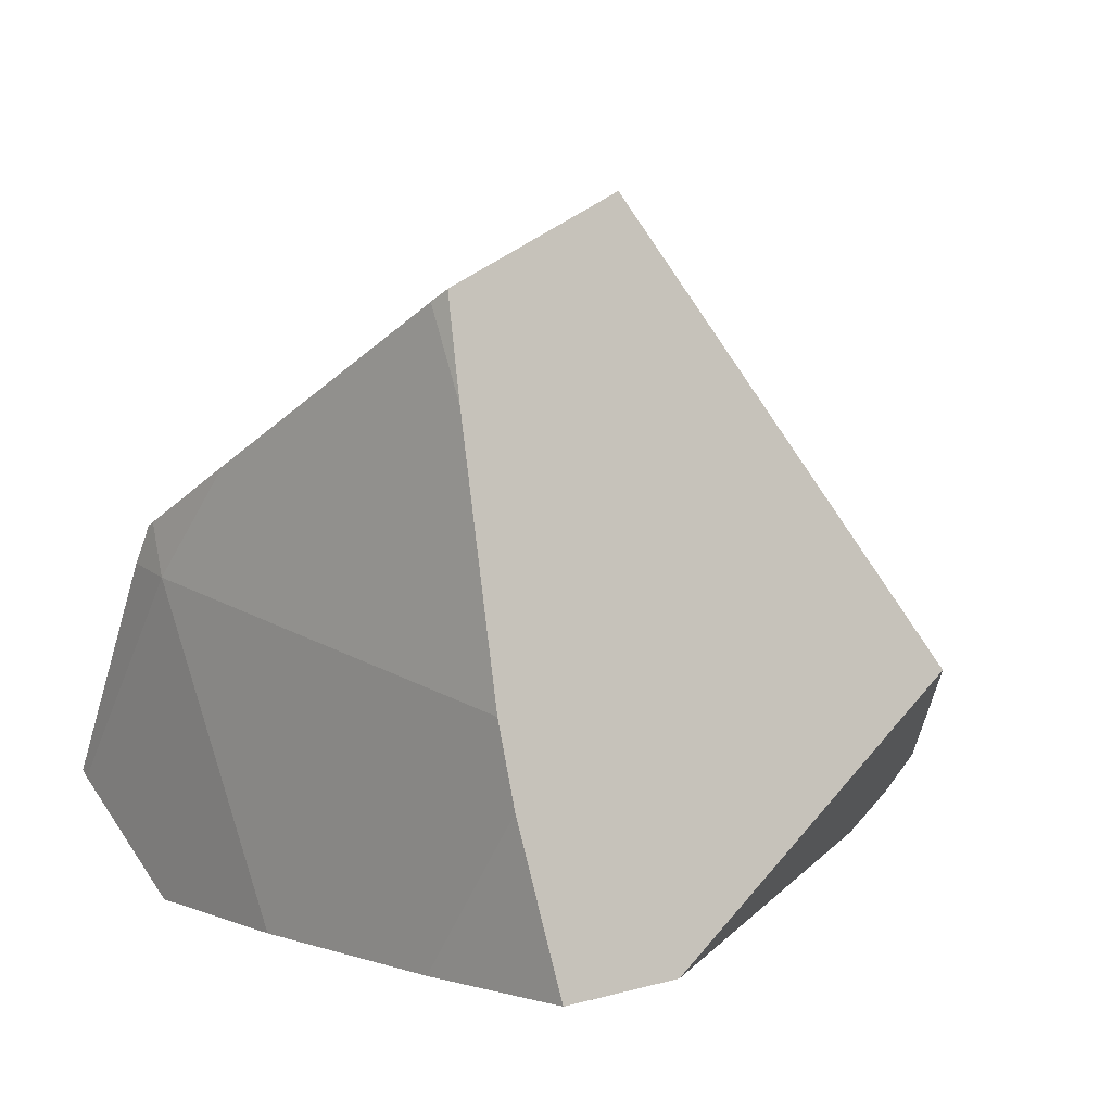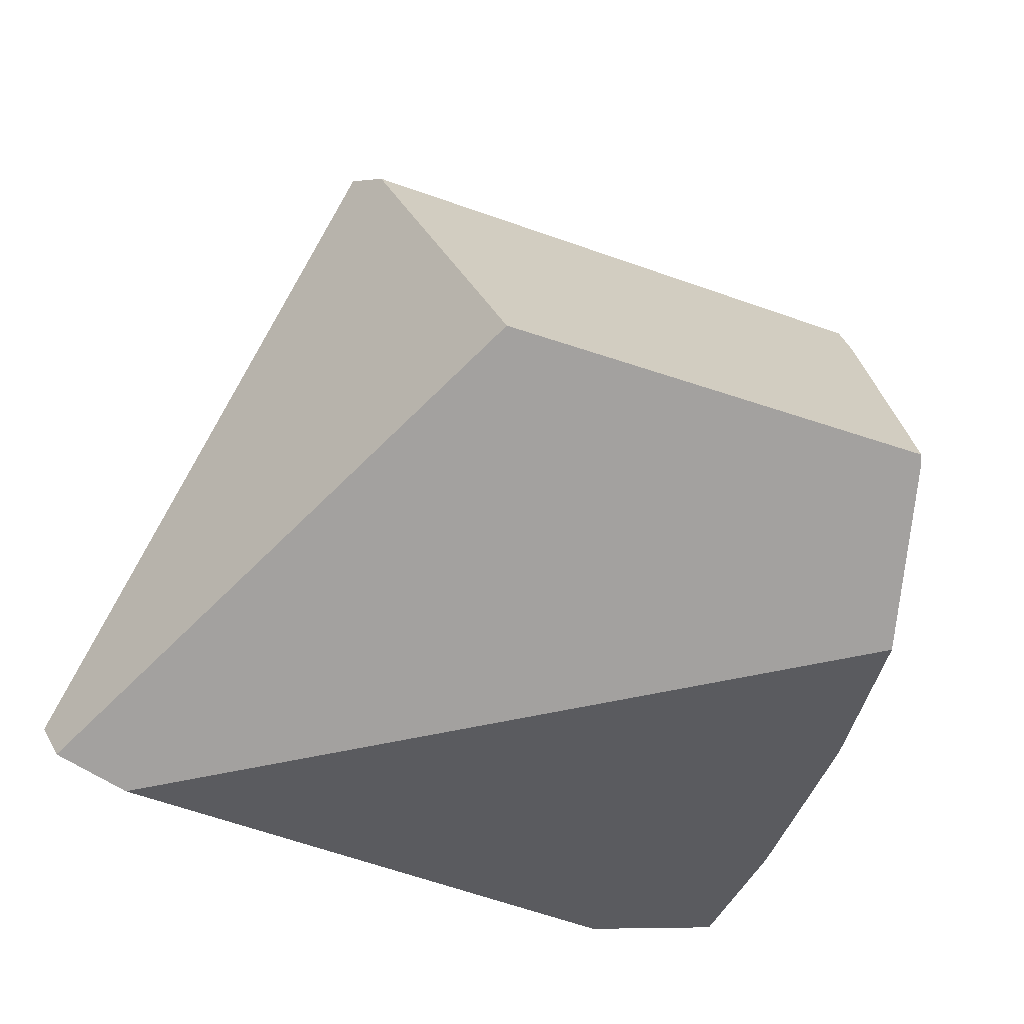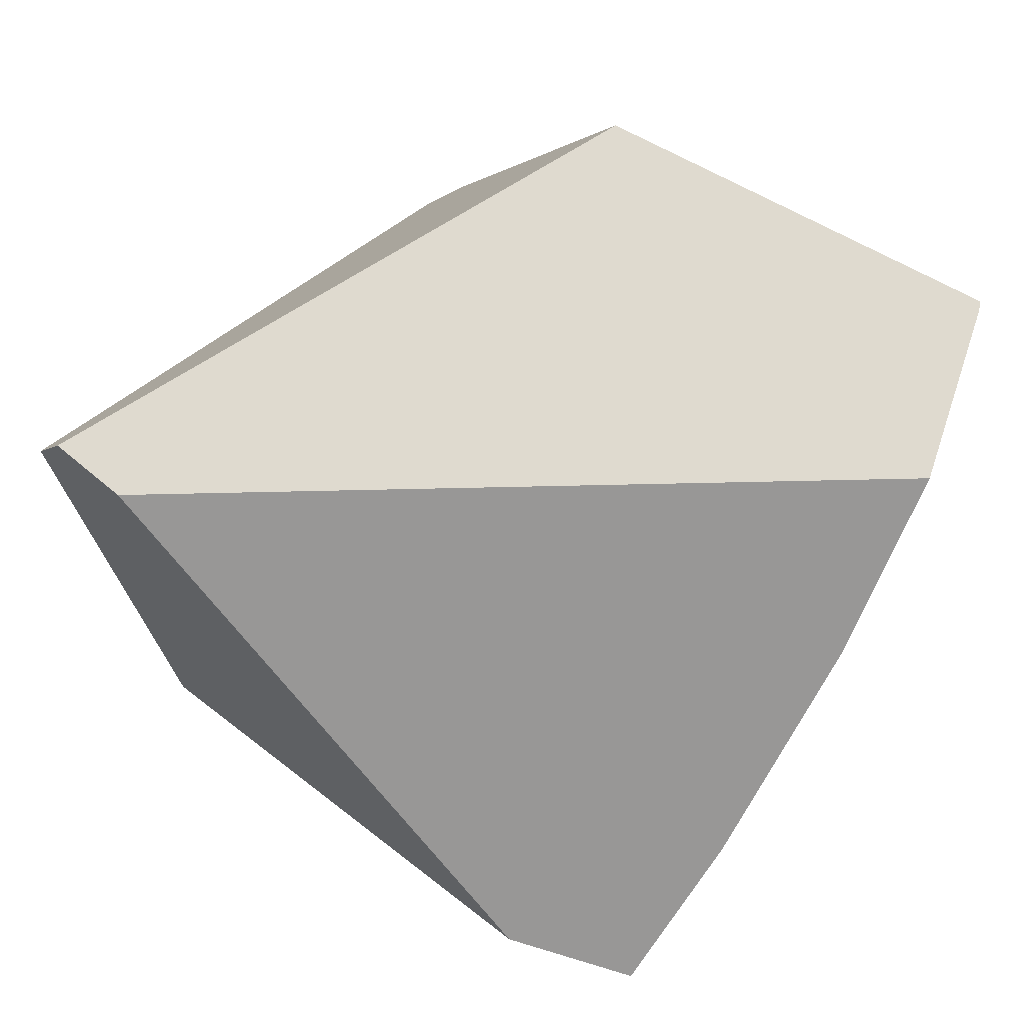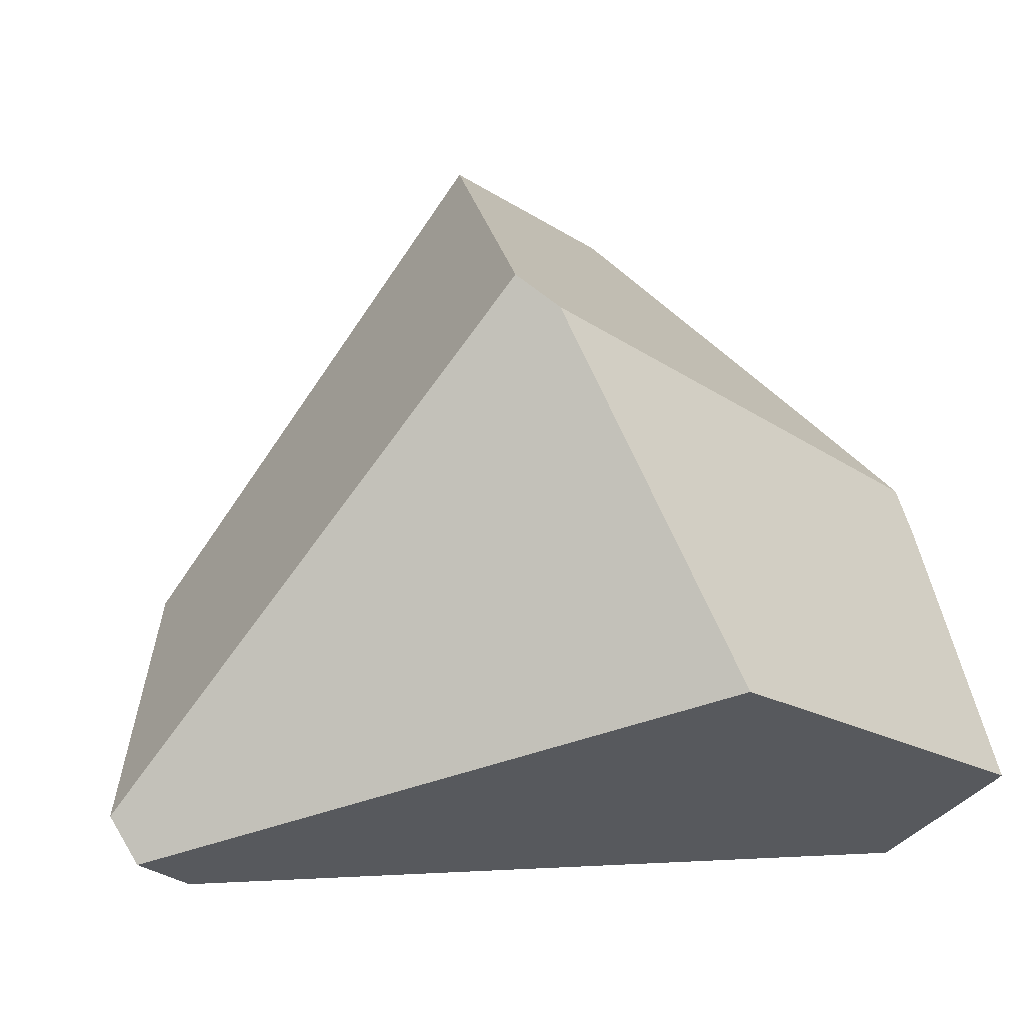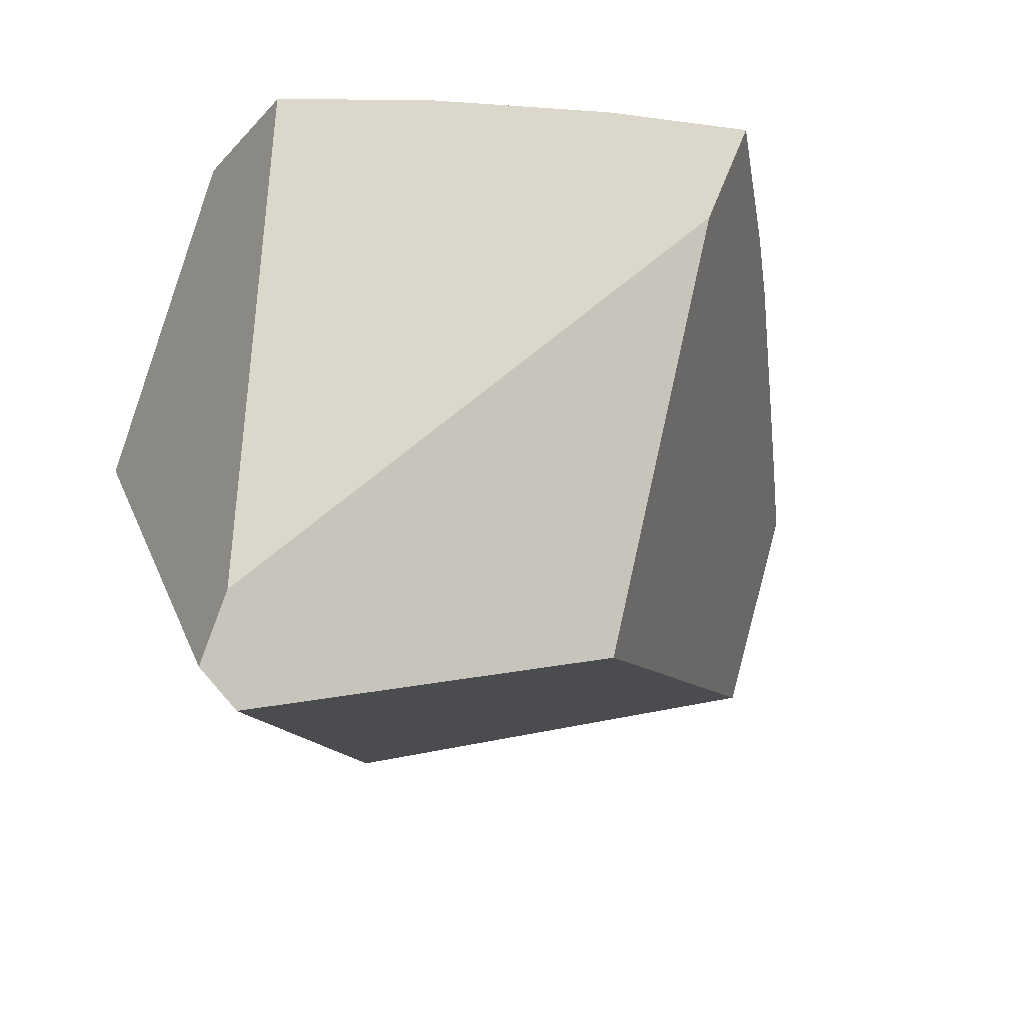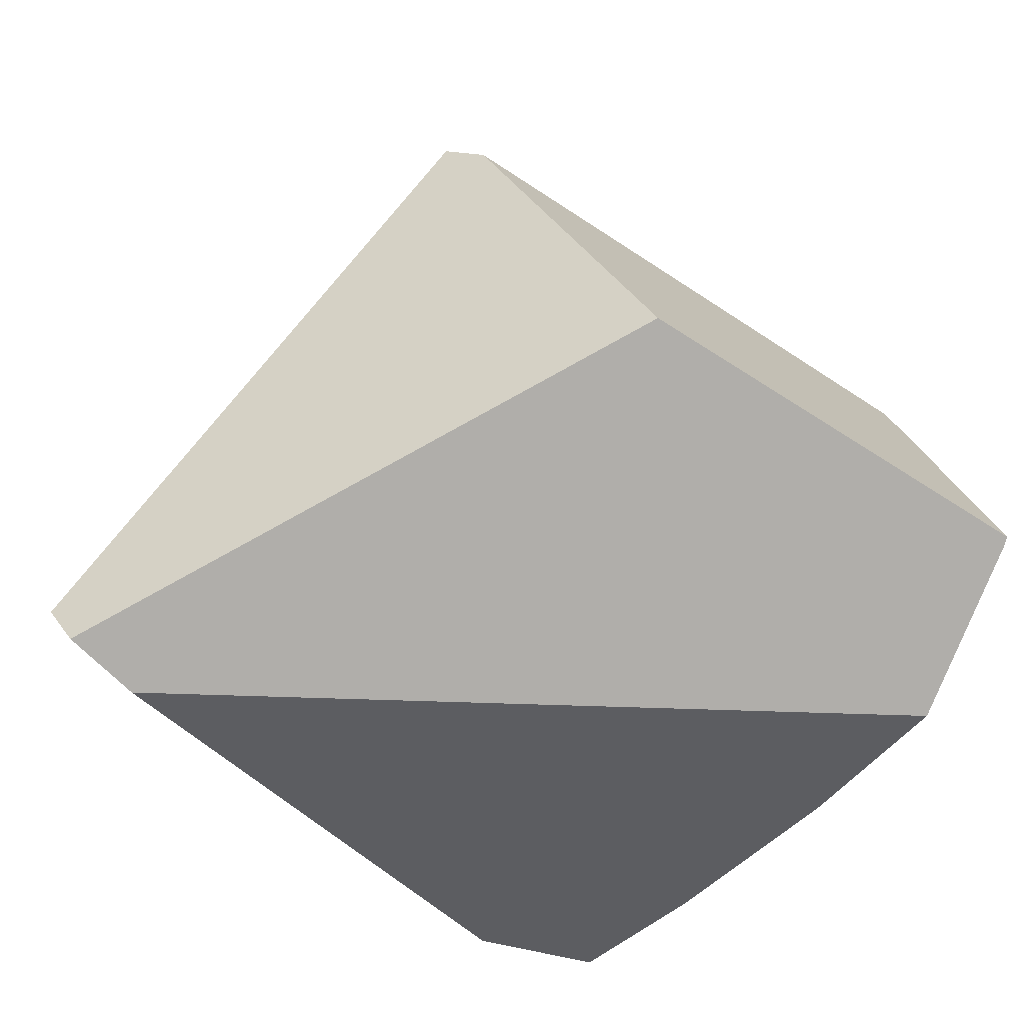
<metadata>
{"format":"obj","ext":"obj","renderer":"f3d","projection":"perspective","resolution":1024,"background":"white","views":[{"elev":17.5,"azim":-106.4,"up":"+Z"},{"elev":-43.9,"azim":104.4,"up":"+Z"},{"elev":-78.6,"azim":90.3,"up":"+Z"},{"elev":-2.3,"azim":73.0,"up":"+Z"},{"elev":-42.9,"azim":-151.3,"up":"+Y"},{"elev":-47.1,"azim":85.8,"up":"+Z"}]}
</metadata>
<code>
g  Instance
v -4.601 -41.44 2.241
v -4.563 -41.4 2.204
v -4.708 -41.43 1.984
v -4.708 -41.43 1.984
v -4.563 -41.4 2.204
v -4.986 -41.45 1.303
v -4.986 -41.45 1.303
v -4.563 -41.4 2.204
v -3.797 -40.84 1.33
v -3.797 -40.84 1.33
v -4.563 -41.4 2.204
v -3.959 -40.99 1.669
v -5.066 -41.46 1.091
v -4.841 -41.3 0.5903
v -5.218 -41.54 0.6557
v -3.797 -40.84 1.33
v -3.959 -40.99 1.669
v -3.71 -40.84 1.46
v -3.797 -40.84 1.33
v -3.71 -40.84 1.46
v -3.654 -40.8 1.33
v -3.654 -40.8 1.33
v -3.71 -40.84 1.46
v -3.691 -40.83 1.445
v -3.797 -40.84 1.33
v -4.287 -41.01 0.4933
v -4.986 -41.45 1.303
v -4.986 -41.45 1.303
v -4.287 -41.01 0.4933
v -5.066 -41.46 1.091
v -5.066 -41.46 1.091
v -4.287 -41.01 0.4933
v -4.841 -41.3 0.5903
v -3.429 -40.66 0.6379
v -3.815 -40.81 0.4099
v -3.797 -40.84 1.33
v -3.797 -40.84 1.33
v -3.815 -40.81 0.4099
v -4.287 -41.01 0.4933
v -3.654 -40.8 1.33
v -3.403 -40.65 0.6531
v -3.797 -40.84 1.33
v -3.797 -40.84 1.33
v -3.403 -40.65 0.6531
v -3.429 -40.66 0.6379
v -5.218 -41.54 0.6557
v -4.841 -41.3 0.5903
v -5.102 -41.86 0.6282
v -5.102 -41.86 0.6282
v -4.841 -41.3 0.5903
v -3.84 -42.83 0.3776
v -3.84 -42.83 0.3776
v -4.841 -41.3 0.5903
v -3.815 -40.81 0.4099
v -3.815 -40.81 0.4099
v -4.841 -41.3 0.5903
v -4.287 -41.01 0.4933
v -4.337 -41.94 2.402
v -4.601 -41.44 2.241
v -4.536 -42.78 1.128
v -4.536 -42.78 1.128
v -4.601 -41.44 2.241
v -5.102 -41.86 0.6282
v -5.102 -41.86 0.6282
v -4.601 -41.44 2.241
v -5.218 -41.54 0.6557
v -5.218 -41.54 0.6557
v -4.601 -41.44 2.241
v -5.066 -41.46 1.091
v -5.066 -41.46 1.091
v -4.601 -41.44 2.241
v -4.986 -41.45 1.303
v -4.986 -41.45 1.303
v -4.601 -41.44 2.241
v -4.708 -41.43 1.984
v -3.763 -43.05 0.5685
v -3.252 -42.1 1.961
v -4.536 -42.78 1.128
v -4.536 -42.78 1.128
v -3.252 -42.1 1.961
v -4.337 -41.94 2.402
v -3.403 -40.65 0.6531
v -3.654 -40.8 1.33
v -2.966 -41.57 0.9022
v -2.966 -41.57 0.9022
v -3.654 -40.8 1.33
v -3.197 -42 1.875
v -3.197 -42 1.875
v -3.654 -40.8 1.33
v -3.691 -40.83 1.445
v -3.727 -42.98 0.4432
v -2.966 -41.57 0.9022
v -3.763 -43.05 0.5685
v -3.763 -43.05 0.5685
v -2.966 -41.57 0.9022
v -3.252 -42.1 1.961
v -3.252 -42.1 1.961
v -2.966 -41.57 0.9022
v -3.197 -42 1.875
v -3.71 -40.84 1.46
v -3.959 -40.99 1.669
v -3.691 -40.83 1.445
v -3.691 -40.83 1.445
v -3.959 -40.99 1.669
v -3.197 -42 1.875
v -3.197 -42 1.875
v -3.959 -40.99 1.669
v -3.252 -42.1 1.961
v -3.252 -42.1 1.961
v -3.959 -40.99 1.669
v -4.337 -41.94 2.402
v -4.337 -41.94 2.402
v -3.959 -40.99 1.669
v -4.601 -41.44 2.241
v -4.601 -41.44 2.241
v -3.959 -40.99 1.669
v -4.563 -41.4 2.204
v -3.84 -42.83 0.3776
v -3.815 -40.81 0.4099
v -3.727 -42.98 0.4432
v -3.727 -42.98 0.4432
v -3.815 -40.81 0.4099
v -2.966 -41.57 0.9022
v -2.966 -41.57 0.9022
v -3.815 -40.81 0.4099
v -3.403 -40.65 0.6531
v -3.403 -40.65 0.6531
v -3.815 -40.81 0.4099
v -3.429 -40.66 0.6379
v -4.536 -42.78 1.128
v -5.102 -41.86 0.6282
v -3.763 -43.05 0.5685
v -3.763 -43.05 0.5685
v -5.102 -41.86 0.6282
v -3.727 -42.98 0.4432
v -3.727 -42.98 0.4432
v -5.102 -41.86 0.6282
v -3.84 -42.83 0.3776
f 1 2 3
f 4 5 6
f 7 8 9
f 10 11 12
f 13 14 15
f 16 17 18
f 19 20 21
f 22 23 24
f 25 26 27
f 28 29 30
f 31 32 33
f 34 35 36
f 37 38 39
f 40 41 42
f 43 44 45
f 46 47 48
f 49 50 51
f 52 53 54
f 55 56 57
f 58 59 60
f 61 62 63
f 64 65 66
f 67 68 69
f 70 71 72
f 73 74 75
f 76 77 78
f 79 80 81
f 82 83 84
f 85 86 87
f 88 89 90
f 91 92 93
f 94 95 96
f 97 98 99
f 100 101 102
f 103 104 105
f 106 107 108
f 109 110 111
f 112 113 114
f 115 116 117
f 118 119 120
f 121 122 123
f 124 125 126
f 127 128 129
f 130 131 132
f 133 134 135
f 136 137 138

</code>
